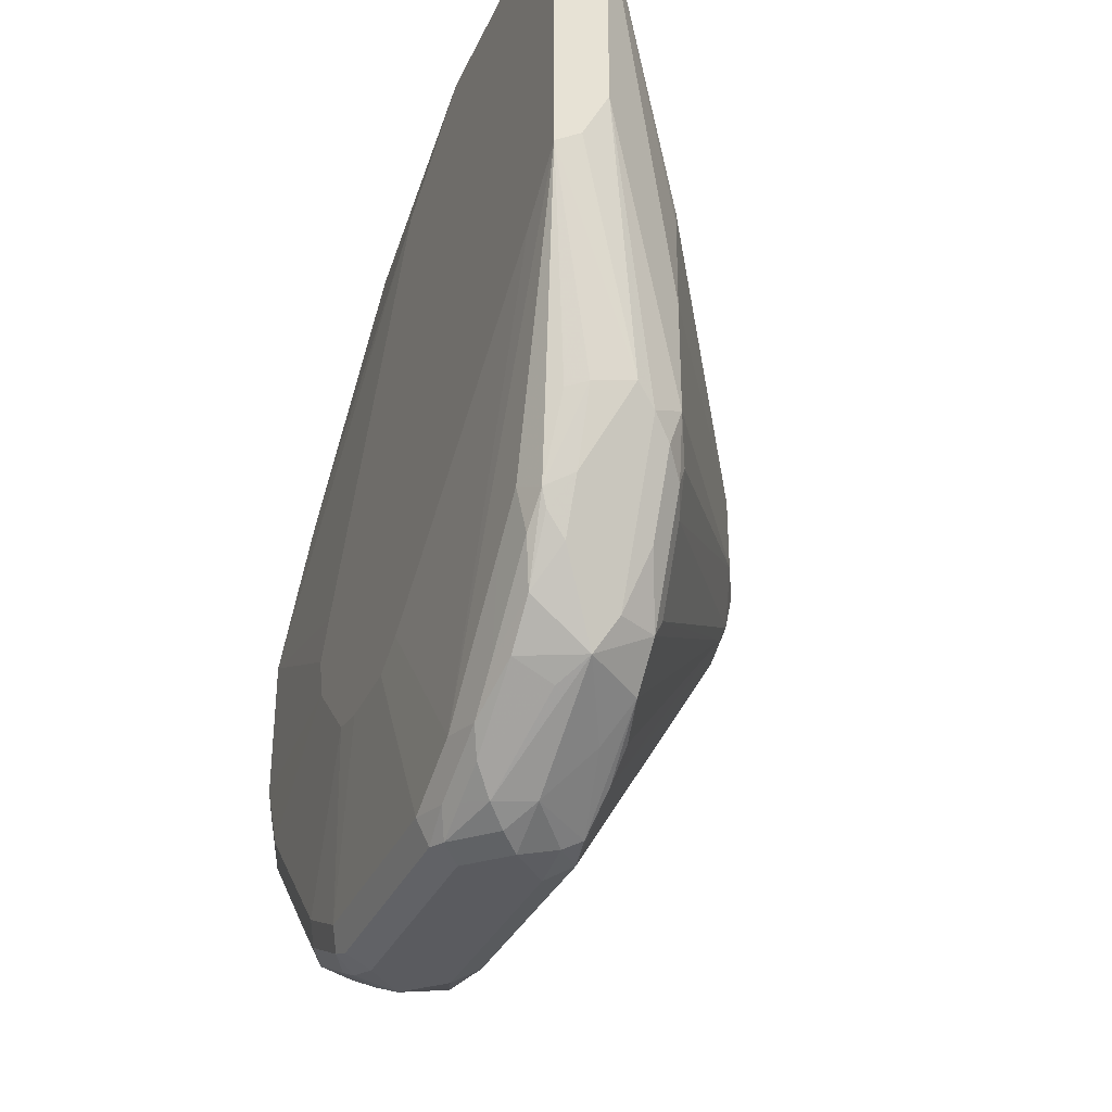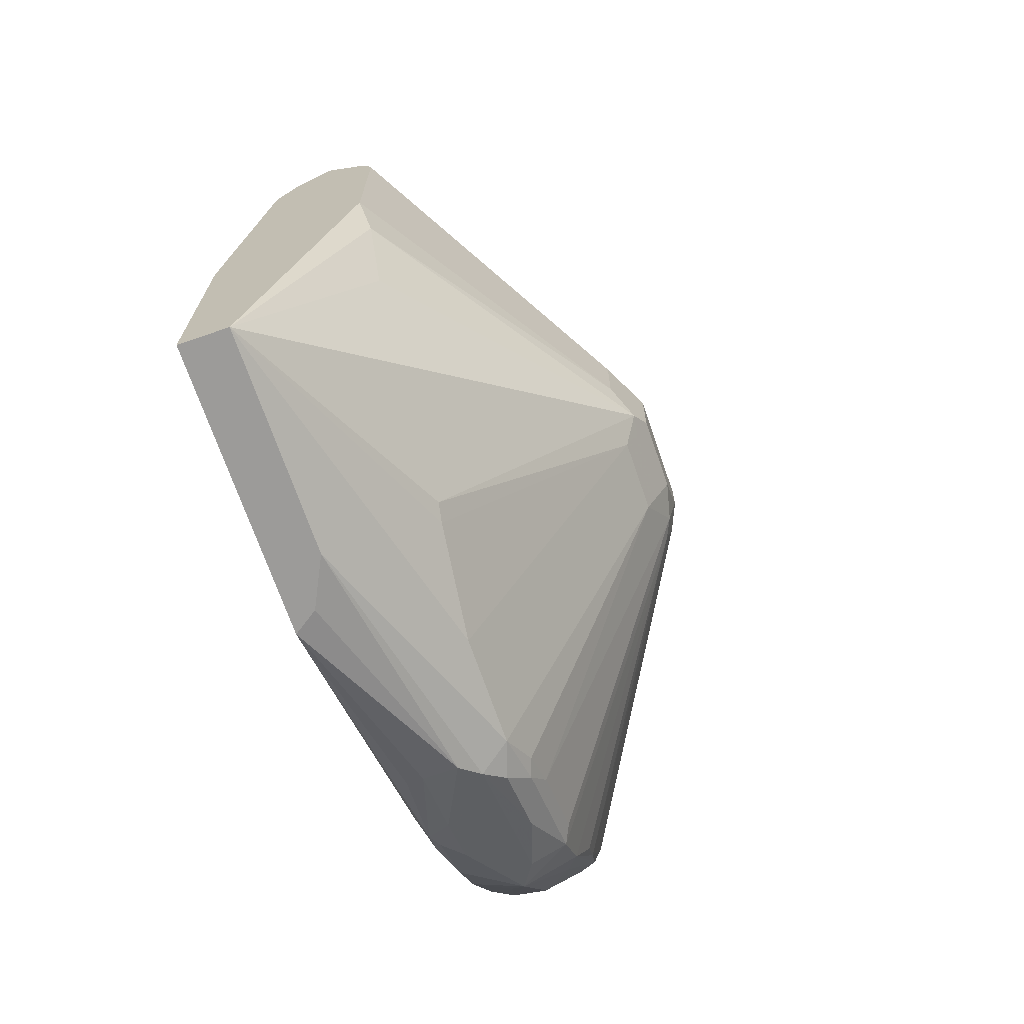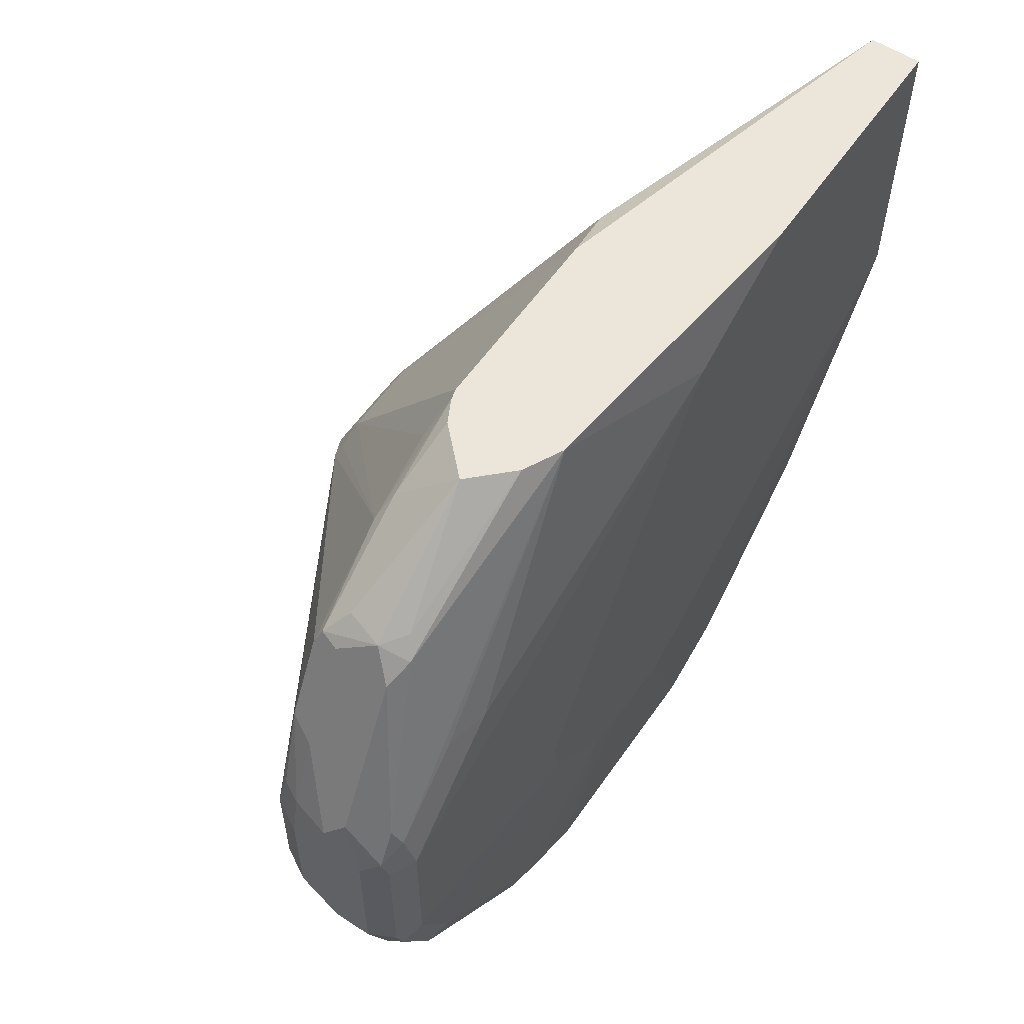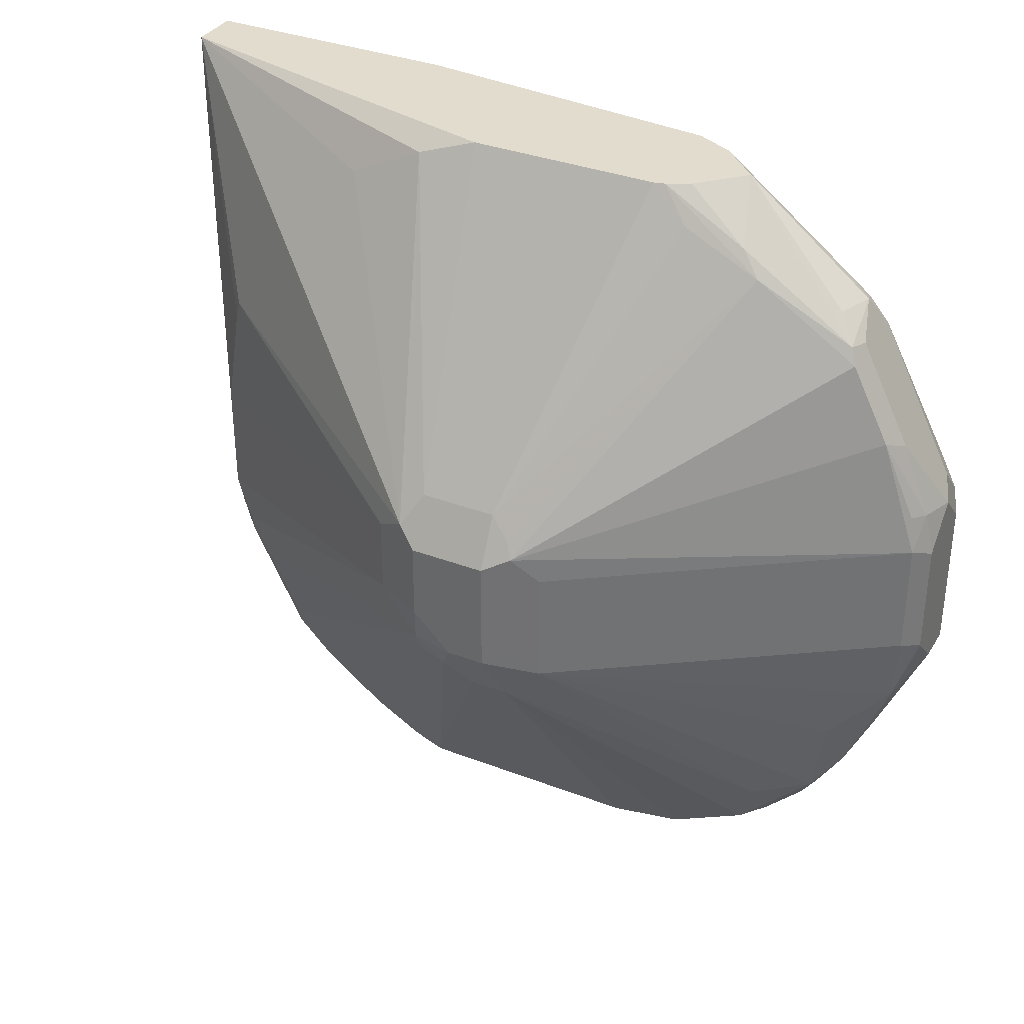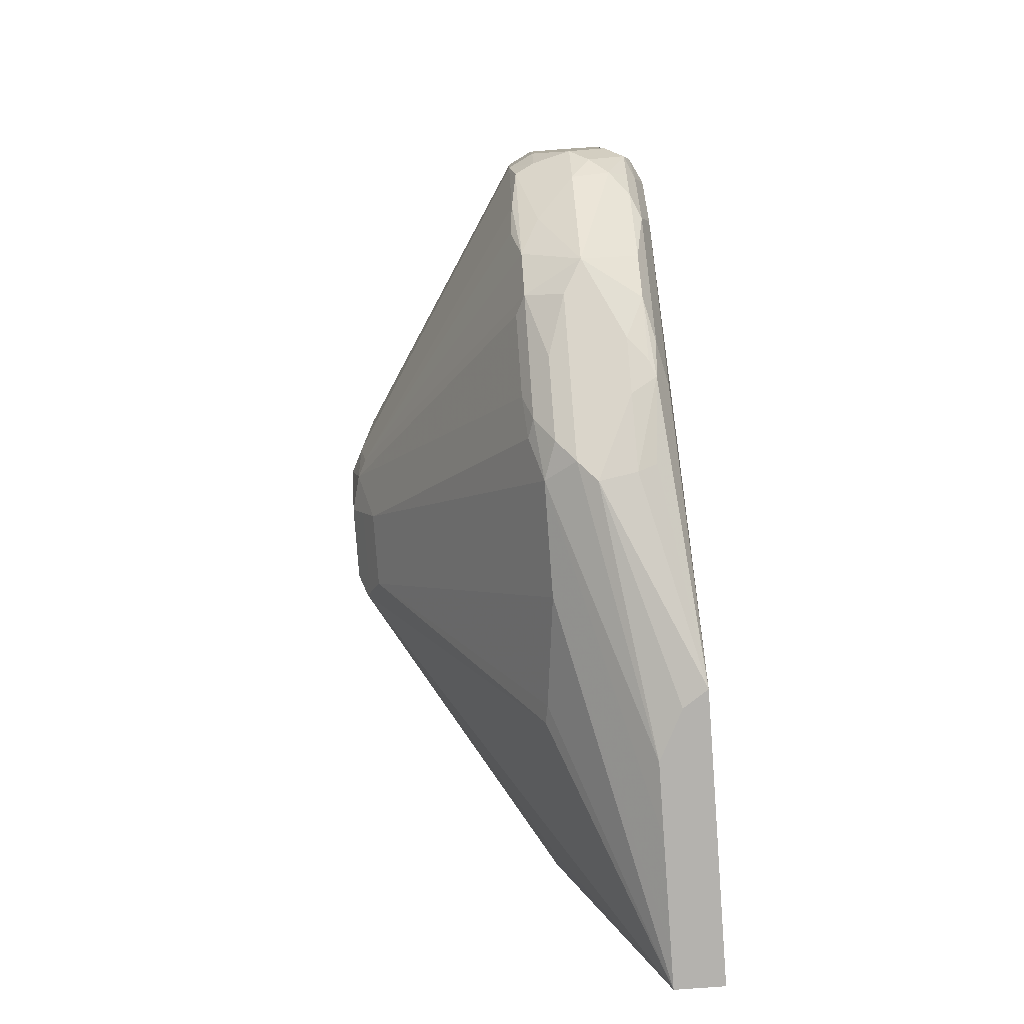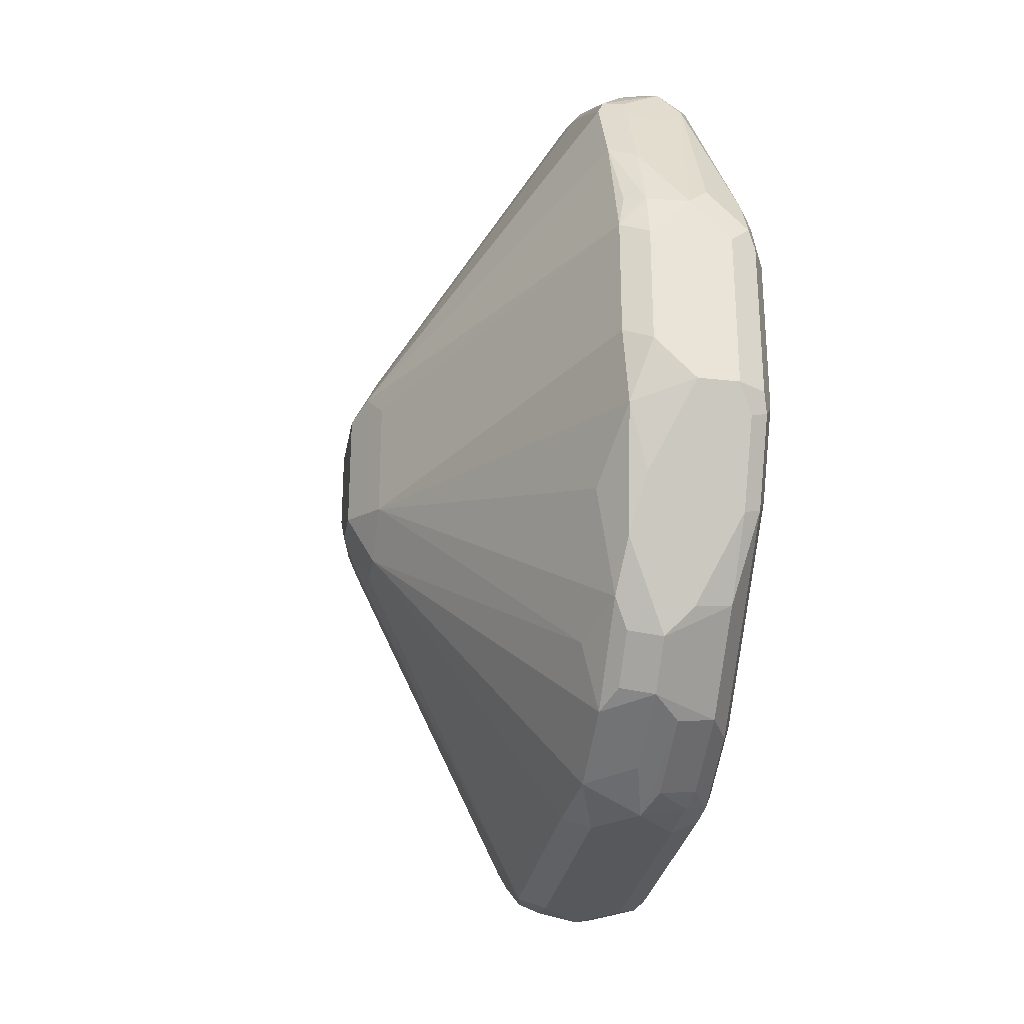
<metadata>
{"format":"obj","ext":"obj","renderer":"f3d","projection":"perspective","resolution":1024,"background":"white","views":[{"elev":-33.4,"azim":158.1,"up":"+Y"},{"elev":-69.7,"azim":-161.0,"up":"+Z"},{"elev":57.4,"azim":34.3,"up":"+Y"},{"elev":34.6,"azim":-62.8,"up":"+Y"},{"elev":-79.8,"azim":4.2,"up":"+Z"},{"elev":-28.8,"azim":-9.8,"up":"+Y"}]}
</metadata>
<code>
v -0.198 -0.1025 0.2457
v -0.198 -0.2618 0.2457
v -0.2253 -0.1025 0.2457
v -0.198 -0.1025 0.3848
v -0.2151 -0.3737 0.2765
v -0.2253 -0.3712 0.2714
v -0.2458 -0.3686 0.2663
v -0.2116 -0.2526 0.2457
v -0.198 -0.2879 0.2777
v -0.2048 -0.4915 0.3892
v -0.2048 -0.4711 0.3687
v -0.2048 -0.4301 0.3277
v -0.2048 -0.4096 0.3073
v -0.2116 -0.4164 0.2936
v -0.2816 -0.1332 0.3789
v -0.2816 -0.1127 0.4199
v -0.2799 -0.1092 0.4301
v -0.2766 -0.1025 0.4506
v -0.2253 -0.123 0.2457
v -0.2731 -0.3072 0.2799
v -0.2799 -0.2458 0.2936
v -0.2816 -0.2356 0.297
v -0.384 -0.2765 0.4608
v -0.198 -0.14 0.4539
v -0.2151 -0.1025 0.553
v -0.2253 -0.4096 0.2868
v -0.2458 -0.396 0.2799
v -0.256 -0.3789 0.2714
v -0.2253 -0.2253 0.2457
v -0.2151 -0.2457 0.2457
v -0.198 -0.4059 0.4506
v -0.198 -0.4165 0.4711
v -0.2048 -0.512 0.4301
v -0.2099 -0.4941 0.3687
v -0.2099 -0.4736 0.3482
v -0.2099 -0.4326 0.3073
v -0.2151 -0.4557 0.3175
v -0.2151 -0.425 0.297
v -0.3755 -0.2595 0.4711
v -0.2766 -0.1025 0.553
v -0.2253 -0.1843 0.2457
v -0.2731 -0.3686 0.2799
v -0.3755 -0.2867 0.4438
v -0.3823 -0.2867 0.4574
v -0.3891 -0.2867 0.4711
v -0.3823 -0.2731 0.4711
v -0.2048 -0.2253 0.6349
v -0.2048 -0.2458 0.6554
v -0.2048 -0.2867 0.6963
v -0.198 -0.3277 0.5689
v -0.2253 -0.1025 0.5735
v -0.2304 -0.1639 0.6579
v -0.2099 -0.2663 0.6989
v -0.2099 -0.2458 0.6784
v -0.2099 -0.2253 0.6579
v -0.2253 -0.4369 0.3004
v -0.2458 -0.4642 0.3141
v -0.256 -0.4608 0.3124
v -0.2663 -0.4301 0.2995
v -0.2663 -0.3891 0.2791
v -0.198 -0.4165 0.5122
v -0.2116 -0.5256 0.4301
v -0.2099 -0.5146 0.4096
v -0.2048 -0.512 0.553
v -0.2151 -0.5069 0.3789
v -0.2151 -0.4761 0.338
v -0.2151 -0.5171 0.3994
v -0.2458 -0.4779 0.3209
v -0.3755 -0.2595 0.512
v -0.2816 -0.1204 0.5735
v -0.2751 -0.1025 0.5589
v -0.2765 -0.3994 0.2919
v -0.2799 -0.3891 0.2936
v -0.3755 -0.3277 0.4438
v -0.3823 -0.3277 0.4574
v -0.3891 -0.3277 0.4711
v -0.3891 -0.2867 0.512
v -0.3823 -0.2731 0.512
v -0.2116 -0.2867 0.71
v -0.2048 -0.3686 0.6963
v -0.198 -0.3482 0.5804
v -0.2459 -0.1025 0.5937
v -0.2355 -0.1536 0.6502
v -0.2458 -0.1571 0.6622
v -0.2355 -0.1741 0.6707
v -0.2151 -0.256 0.7014
v -0.2151 -0.2765 0.7117
v -0.2765 -0.4608 0.3226
v -0.2765 -0.4403 0.3124
v -0.198 -0.412 0.5349
v -0.2151 -0.5274 0.4199
v -0.2116 -0.5256 0.553
v -0.2048 -0.4915 0.5939
v -0.2099 -0.5018 0.6042
v -0.2099 -0.5222 0.5632
v -0.2355 -0.4864 0.338
v -0.2253 -0.5197 0.3892
v -0.2458 -0.5188 0.3823
v -0.2663 -0.4983 0.3619
v -0.2765 -0.4813 0.3431
v -0.3789 -0.2714 0.5223
v -0.2816 -0.1408 0.6144
v -0.2765 -0.128 0.6042
v -0.2689 -0.1025 0.5709
v -0.2816 -0.4096 0.3047
v -0.384 -0.3482 0.4685
v -0.3891 -0.3482 0.4915
v -0.3891 -0.3482 0.512
v -0.3823 -0.2799 0.5257
v -0.2253 -0.2867 0.7168
v -0.2116 -0.3686 0.71
v -0.2048 -0.4096 0.6758
v -0.198 -0.371 0.5758
v -0.198 -0.3483 0.5804
v -0.2099 -0.3789 0.7065
v -0.2765 -0.169 0.6656
v -0.2663 -0.1562 0.6554
v -0.2663 -0.1707 0.669
v -0.2458 -0.1843 0.6758
v -0.2458 -0.2663 0.7168
v -0.2355 -0.256 0.7117
v -0.3789 -0.3584 0.4659
v -0.2816 -0.4506 0.3251
v -0.2048 -0.4711 0.6144
v -0.2253 -0.5325 0.4301
v -0.2355 -0.5274 0.3994
v -0.2253 -0.5325 0.553
v -0.2227 -0.5274 0.5735
v -0.2048 -0.4301 0.6554
v -0.2099 -0.4403 0.6656
v -0.2202 -0.5018 0.6246
v -0.2202 -0.5222 0.5837
v -0.2458 -0.5325 0.4096
v -0.2663 -0.5274 0.4071
v -0.2765 -0.5222 0.4045
v -0.2765 -0.5018 0.3738
v -0.2799 -0.5052 0.3823
v -0.2816 -0.4915 0.3661
v -0.2799 -0.1775 0.669
v -0.3823 -0.3618 0.4847
v -0.3823 -0.3618 0.5052
v -0.3755 -0.3755 0.5188
v -0.3755 -0.355 0.5393
v -0.3823 -0.3413 0.5257
v -0.3755 -0.2936 0.5393
v -0.2799 -0.2799 0.71
v -0.2799 -0.2185 0.6895
v -0.2253 -0.3686 0.7168
v -0.2099 -0.4198 0.6861
v -0.2185 -0.3823 0.71
v -0.2663 -0.1843 0.6758
v -0.2663 -0.2117 0.6895
v -0.2663 -0.2253 0.6963
v -0.2663 -0.2637 0.7117
v -0.2663 -0.2867 0.7168
v -0.2458 -0.5325 0.5735
v -0.239 -0.5256 0.5871
v -0.239 -0.5052 0.6281
v -0.2202 -0.4608 0.6656
v -0.2526 -0.4779 0.6622
v -0.2526 -0.4983 0.6417
v -0.2663 -0.5325 0.4301
v -0.2799 -0.5256 0.4233
v -0.3755 -0.3755 0.4984
v -0.2799 -0.5256 0.5461
v -0.2765 -0.5222 0.5837
v -0.2765 -0.5018 0.6246
v -0.2867 -0.4711 0.6349
v -0.2765 -0.4608 0.6656
v -0.2833 -0.4266 0.6724
v -0.2867 -0.4096 0.6758
v -0.2765 -0.3789 0.7065
v -0.2799 -0.3413 0.71
v -0.2765 -0.2612 0.7065
v -0.239 -0.4642 0.669
v -0.2185 -0.4232 0.6895
v -0.2458 -0.3686 0.7168
v -0.2663 -0.3482 0.7168
v -0.2663 -0.5325 0.553
v -0.2526 -0.5188 0.6008
v -0.2731 -0.4369 0.6827
v -0.2697 -0.4745 0.6588
v -0.2697 -0.4949 0.6383
v -0.2663 -0.4096 0.6963
f 100 136 137
f 100 137 138
f 100 138 122
f 94 130 131
f 102 139 116
f 102 116 103
f 99 136 100
f 102 109 139
f 101 109 102
f 99 135 136
f 94 132 95
f 98 134 135
f 98 133 134
f 98 126 133
f 97 126 98
f 95 132 128
f 94 131 132
f 94 129 130
f 105 123 106
f 98 135 99
f 106 122 140
f 111 148 115
f 106 123 122
f 112 129 113
f 94 124 129
f 112 130 129
f 112 149 130
f 110 177 148
f 110 178 177
f 110 155 178
f 110 120 155
f 110 121 120
f 109 147 139
f 109 146 147
f 109 145 146
f 109 143 145
f 109 144 143
f 108 143 144
f 108 142 143
f 108 141 142
f 107 141 108
f 107 140 141
f 106 140 107
f 93 124 94
f 77 144 109
f 92 95 128
f 82 117 84
f 82 116 117
f 82 103 116
f 80 149 112
f 80 115 149
f 80 111 115
f 80 113 114
f 80 112 113
f 79 148 111
f 79 110 148
f 79 87 110
f 78 109 101
f 77 109 78
f 77 108 144
f 76 106 107
f 75 106 76
f 74 105 106
f 74 106 75
f 115 148 150
f 82 84 83
f 92 128 127
f 82 104 103
f 84 116 118
f 91 127 125
f 91 92 127
f 91 126 97
f 91 133 126
f 91 125 133
f 90 124 93
f 90 129 124
f 90 113 129
f 88 123 89
f 88 122 123
f 88 100 122
f 87 121 110
f 86 121 87
f 85 121 86
f 85 120 121
f 85 119 120
f 84 119 85
f 84 151 119
f 84 118 151
f 84 117 116
f 115 150 176
f 167 183 182
f 116 139 147
f 159 175 160
f 159 176 175
f 156 166 179
f 156 180 166
f 156 161 180
f 156 158 161
f 156 157 158
f 149 176 159
f 148 177 175
f 148 176 150
f 148 175 176
f 147 152 151
f 147 153 152
f 147 154 153
f 147 174 154
f 146 174 147
f 146 154 174
f 146 155 154
f 146 178 155
f 160 175 177
f 146 173 178
f 160 177 181
f 160 182 183
f 177 184 181
f 172 178 173
f 172 177 178
f 172 184 177
f 172 181 184
f 170 172 171
f 169 172 170
f 169 181 172
f 169 182 181
f 167 169 168
f 167 182 169
f 73 105 74
f 166 180 167
f 165 179 166
f 162 165 163
f 162 179 165
f 161 167 180
f 161 183 167
f 160 183 161
f 160 181 182
f 115 176 149
f 143 146 145
f 143 172 173
f 131 158 157
f 130 159 131
f 130 149 159
f 128 157 156
f 128 132 157
f 127 128 156
f 125 162 133
f 125 179 162
f 125 156 179
f 125 127 156
f 122 137 140
f 122 138 137
f 120 151 152
f 120 154 155
f 120 153 154
f 120 152 153
f 119 151 120
f 116 151 118
f 116 147 151
f 131 157 132
f 143 173 146
f 131 159 160
f 131 161 158
f 143 171 172
f 143 170 171
f 143 169 170
f 143 168 169
f 142 168 143
f 142 167 168
f 142 166 167
f 142 165 166
f 142 163 165
f 142 164 163
f 140 142 141
f 140 164 142
f 140 163 164
f 137 163 140
f 135 137 136
f 135 163 137
f 134 163 135
f 134 162 163
f 133 162 134
f 131 160 161
f 72 105 73
f 49 114 81
f 72 89 123
f 14 37 38
f 14 36 37
f 13 36 14
f 12 36 13
f 12 35 36
f 11 35 12
f 10 35 11
f 10 34 35
f 10 63 34
f 10 33 63
f 10 32 33
f 72 123 105
f 9 31 10
f 7 30 8
f 7 29 30
f 7 28 29
f 7 27 28
f 7 56 27
f 7 26 56
f 14 38 26
f 6 26 7
f 15 23 16
f 16 39 18
f 24 25 47
f 23 46 39
f 23 78 46
f 23 77 78
f 23 45 77
f 23 76 45
f 23 75 76
f 23 44 75
f 23 43 44
f 22 43 23
f 21 43 22
f 20 43 21
f 20 74 43
f 20 42 74
f 19 42 20
f 19 41 42
f 18 69 40
f 18 39 69
f 16 18 17
f 16 23 39
f 24 47 48
f 6 14 26
f 4 25 24
f 1 114 113
f 1 81 114
f 1 50 81
f 1 24 50
f 1 4 24
f 1 25 4
f 1 51 25
f 1 82 51
f 1 104 82
f 1 71 104
f 1 40 71
f 1 18 40
f 1 3 18
f 1 19 3
f 1 41 19
f 1 29 41
f 1 30 29
f 1 8 30
f 1 2 8
f 1 113 90
f 5 14 6
f 1 90 61
f 1 32 31
f 3 23 15
f 3 22 23
f 3 21 22
f 3 20 21
f 3 19 20
f 3 17 18
f 3 16 17
f 3 15 16
f 2 14 5
f 2 13 14
f 2 12 13
f 2 11 12
f 2 10 11
f 2 9 10
f 2 7 8
f 2 6 7
f 2 5 6
f 1 9 2
f 1 31 9
f 1 61 32
f 24 48 49
f 10 31 32
f 25 51 52
f 61 90 64
f 59 72 60
f 59 89 72
f 59 88 89
f 58 88 59
f 58 68 88
f 57 68 58
f 56 68 57
f 62 91 63
f 53 87 79
f 52 86 53
f 52 85 86
f 52 84 85
f 52 83 84
f 51 83 52
f 51 82 83
f 49 81 50
f 49 80 114
f 53 86 87
f 62 92 91
f 63 91 67
f 64 90 93
f 71 103 104
f 71 102 103
f 70 102 71
f 69 102 70
f 69 101 102
f 69 78 101
f 68 100 88
f 24 49 50
f 68 98 99
f 68 97 98
f 68 96 97
f 67 91 97
f 66 96 68
f 65 97 96
f 65 67 97
f 65 96 66
f 64 95 92
f 64 94 95
f 64 93 94
f 49 111 80
f 49 79 111
f 68 99 100
f 49 54 53
f 34 66 37
f 34 65 66
f 33 92 62
f 33 64 92
f 33 62 63
f 32 61 64
f 29 42 41
f 28 42 29
f 28 60 42
f 28 59 60
f 28 58 59
f 28 57 58
f 27 57 28
f 27 56 57
f 26 38 56
f 25 55 47
f 25 54 55
f 25 53 54
f 25 52 53
f 34 37 35
f 34 63 67
f 32 64 33
f 35 37 36
f 48 54 49
f 47 54 48
f 34 67 65
f 45 108 77
f 45 107 108
f 45 76 107
f 43 75 44
f 43 74 75
f 42 73 74
f 47 55 54
f 42 60 72
f 42 72 73
f 37 56 38
f 37 66 68
f 37 68 56
f 49 53 79
f 39 78 69
f 40 69 70
f 40 70 71
f 39 46 78

</code>
